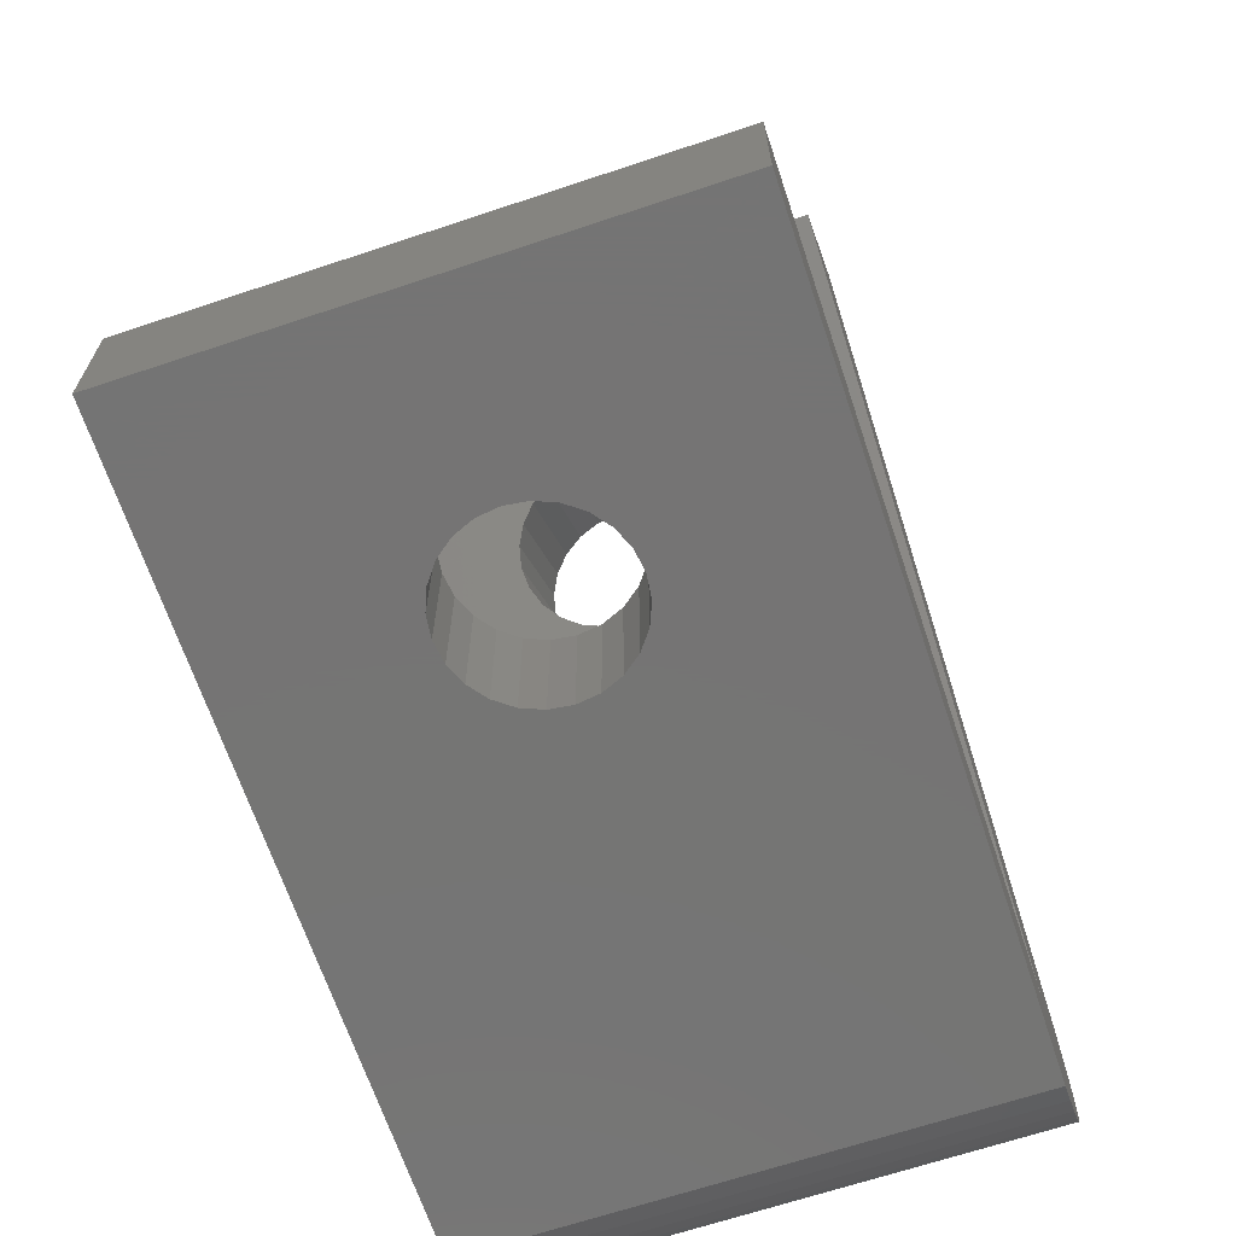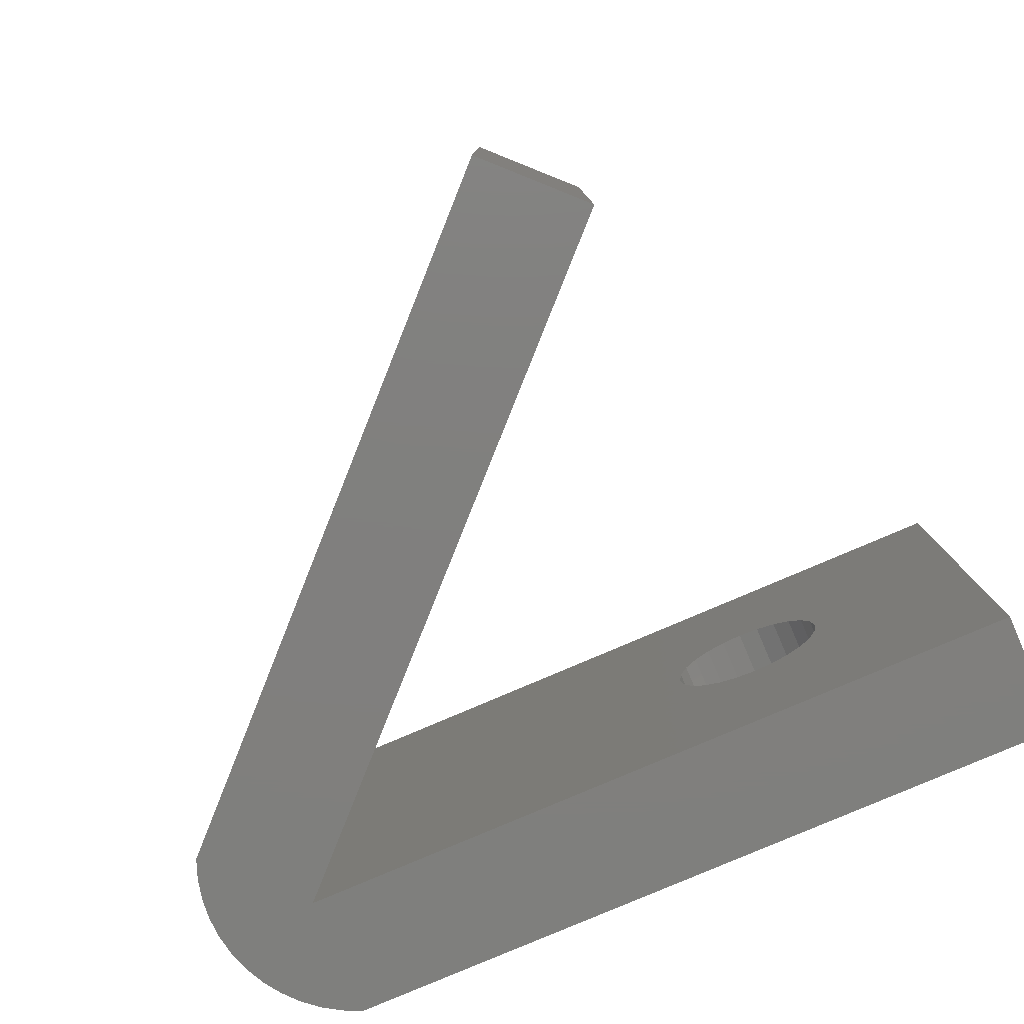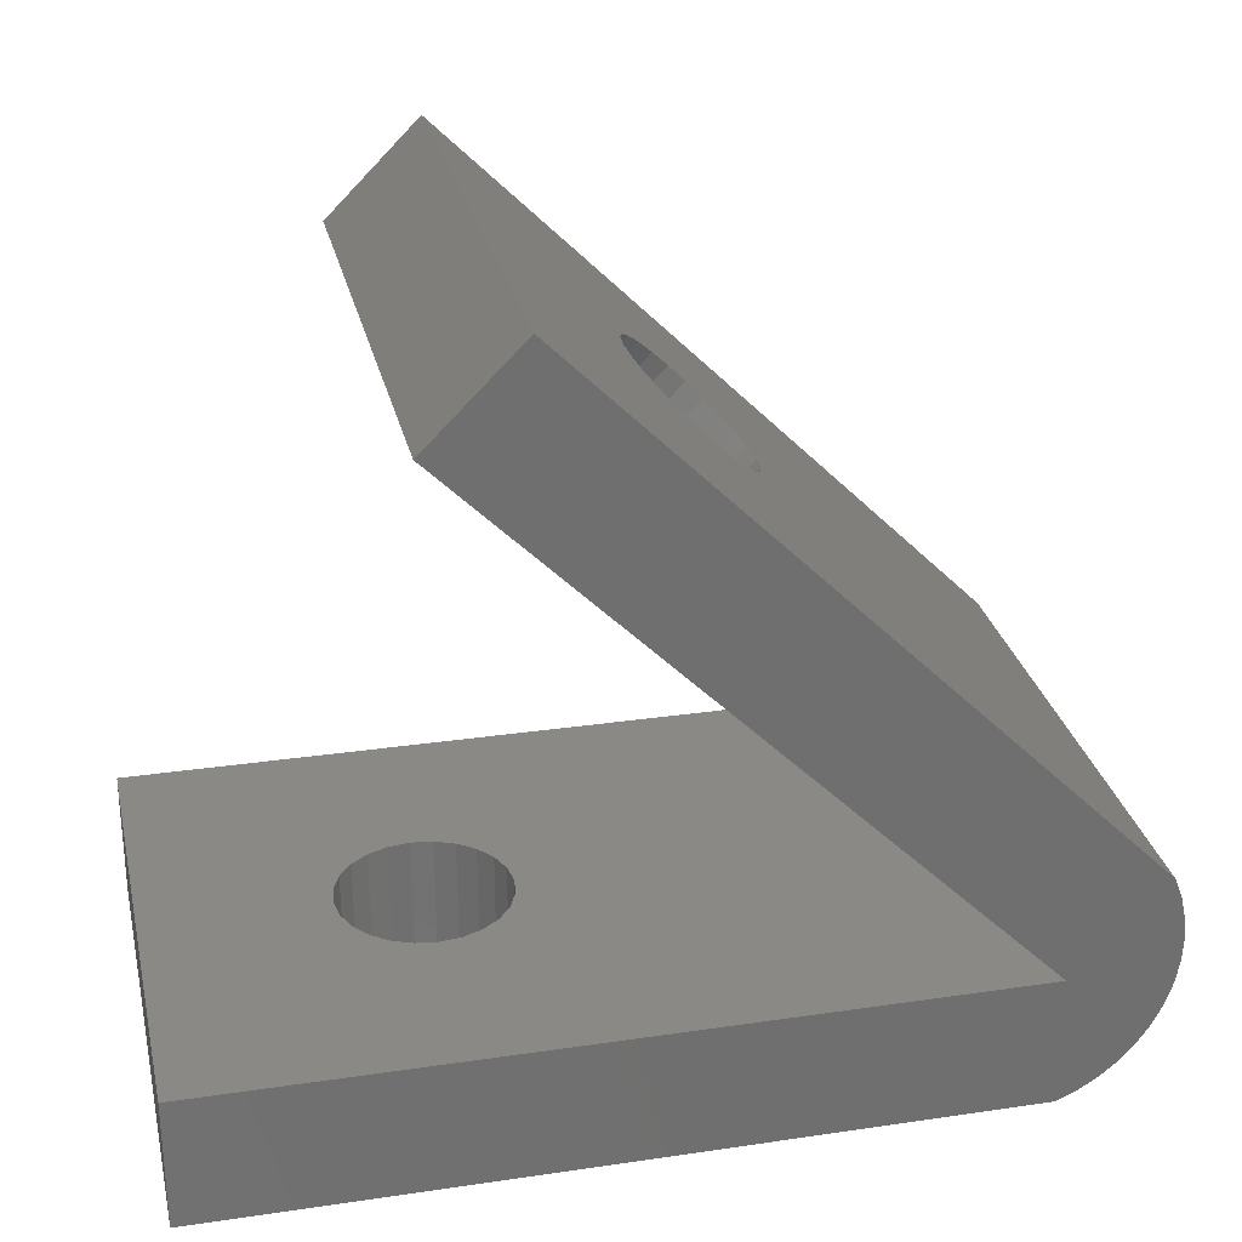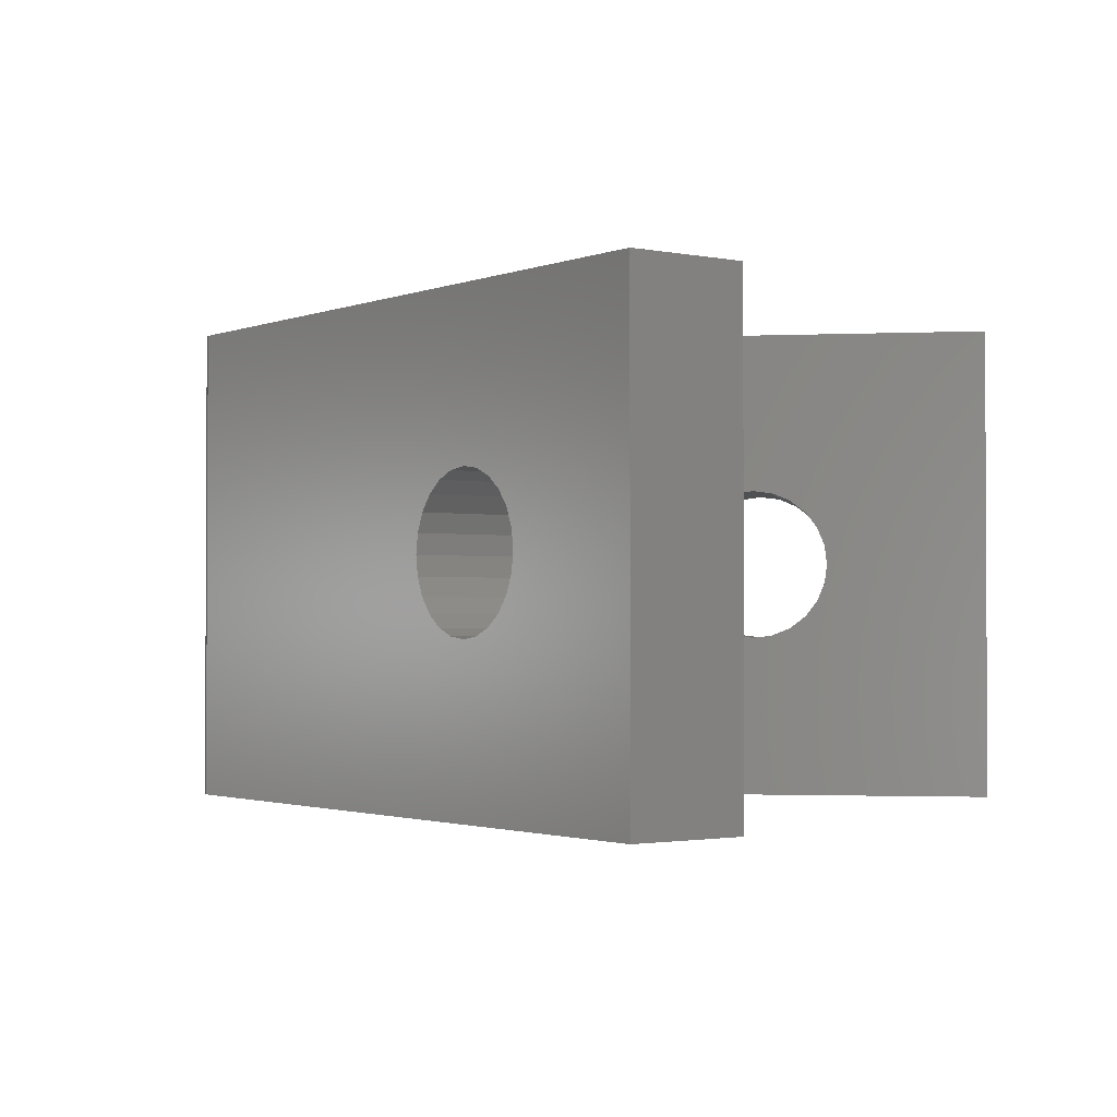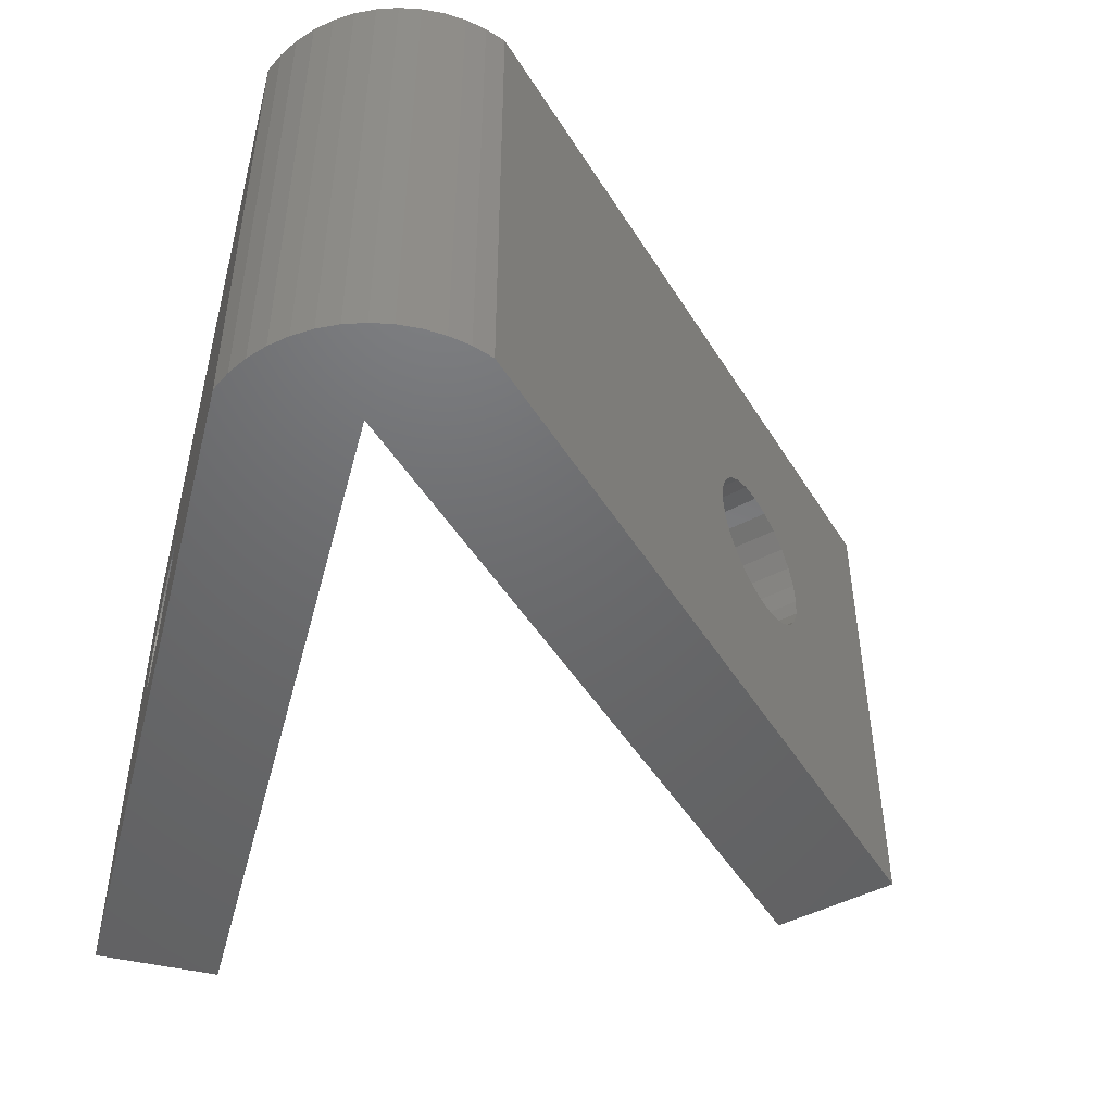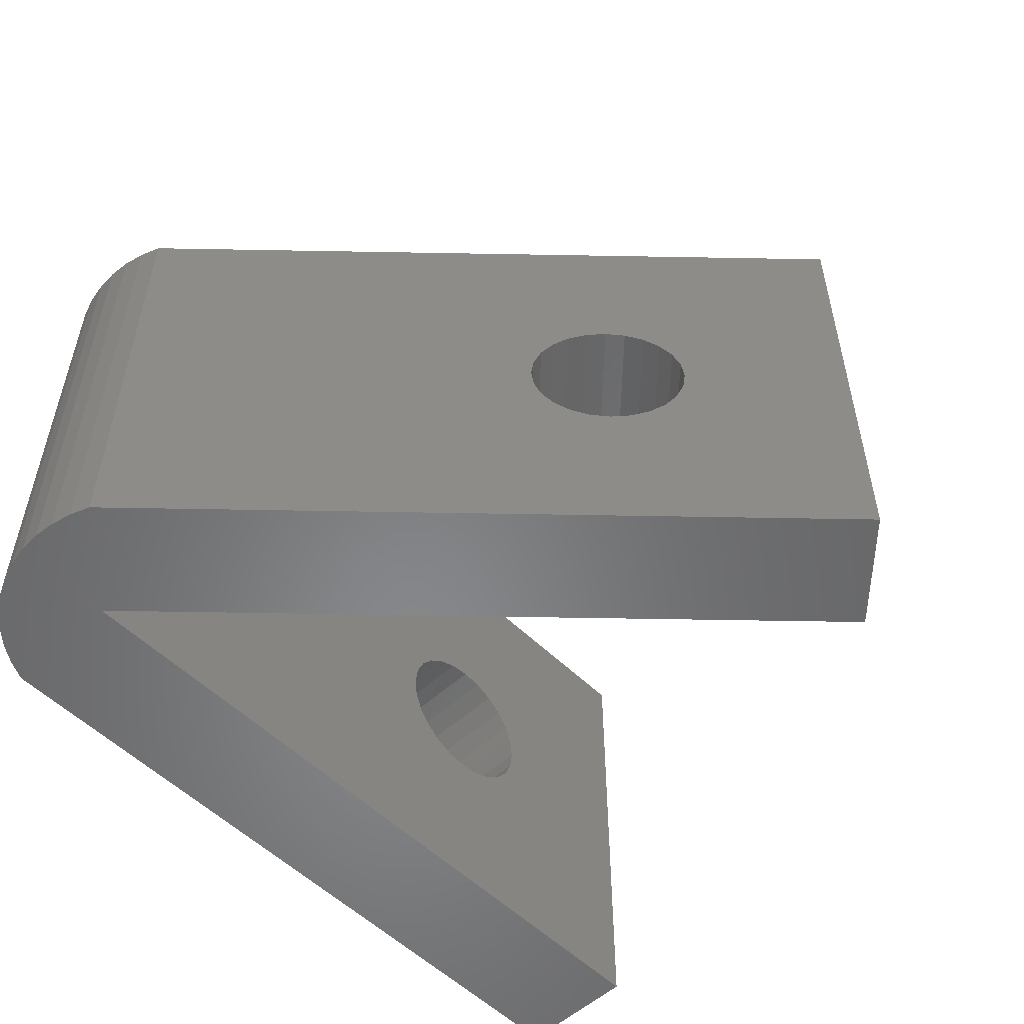
<metadata>
{"format":"stl","ext":"stl","renderer":"f3d","projection":"perspective","resolution":1024,"background":"white","views":[{"elev":-66.9,"azim":-71.5,"up":"+Y"},{"elev":-79.7,"azim":-156.8,"up":"+Z"},{"elev":28.1,"azim":-12.6,"up":"+Y"},{"elev":-1.7,"azim":-171.2,"up":"+Z"},{"elev":-48.0,"azim":75.4,"up":"+Z"},{"elev":-54.0,"azim":133.9,"up":"+Z"}]}
</metadata>
<code>
# stl→obj: 136 verts, 276 faces
v 5.539e-16 0 2
v 4.586 0 5.455
v 5 0 5.4
v 4.2 0 5.614
v 3.869 0 5.869
v 3.614 0 6.2
v 1.542e-16 0 12
v 4.077 0 5.708
v 3.455 0 6.586
v 3.4 0 7
v 3.455 0 7.414
v 3.614 0 7.8
v 3.869 0 8.131
v 4.2 0 8.386
v 4.586 0 8.545
v 5 0 8.6
v 15 0 2
v 5.8 0 5.614
v 15 0 12
v 5.414 0 5.455
v 6.131 0 5.869
v 6.386 0 6.2
v 6.545 0 6.586
v 6.6 0 7
v 6.545 0 7.414
v 6.386 0 7.8
v 6.131 0 8.131
v 5.923 0 8.292
v 5.8 0 8.386
v 5.414 0 8.545
v 15 -2.5 2
v 5.8 -2.5 5.614
v 5.539e-16 -2.5 2
v 15 -2.5 12
v 5.414 -2.5 5.455
v 5 -2.5 5.4
v 6.131 -2.5 5.869
v 6.386 -2.5 6.2
v 6.545 -2.5 6.586
v 6.6 -2.5 7
v 6.545 -2.5 7.414
v 6.386 -2.5 7.8
v 6.131 -2.5 8.131
v 5.923 -2.5 8.292
v 5.8 -2.5 8.386
v 5.414 -2.5 8.545
v 5 -2.5 8.6
v 3.614 -2.5 6.2
v 1.542e-16 -2.5 12
v 3.869 -2.5 5.869
v 4.2 -2.5 5.614
v 4.586 -2.5 5.455
v 4.077 -2.5 5.708
v 3.455 -2.5 6.586
v 3.4 -2.5 7
v 3.455 -2.5 7.414
v 3.614 -2.5 7.8
v 3.869 -2.5 8.131
v 4.2 -2.5 8.386
v 4.586 -2.5 8.545
v 8.495 6.505 8.386
v 4.393 10.61 12
v 8.729 6.271 8.131
v 8.909 6.091 7.8
v 9.022 5.978 7.414
v 9.06 5.94 7
v 8.222 6.778 8.545
v 7.929 7.071 8.6
v 7.636 7.364 8.545
v 7.363 7.637 8.386
v 7.129 7.871 8.131
v 6.949 8.051 7.8
v 6.836 8.164 7.414
v 6.798 8.202 7
v 8.495 6.505 5.614
v 4.393 10.61 2
v 8.729 6.271 5.869
v 8.909 6.091 6.2
v 9.022 5.978 6.586
v 8.222 6.778 5.455
v 7.929 7.071 5.4
v 7.636 7.364 5.455
v 7.363 7.637 5.614
v 7.129 7.871 5.869
v 6.949 8.051 6.2
v 6.836 8.164 6.586
v 16.77 1.768 2
v 10.26 8.273 5.614
v 16.77 1.768 12
v 6.161 12.37 2
v 10.5 8.039 5.869
v 10.68 7.859 6.2
v 10.79 7.746 6.586
v 10.83 7.707 7
v 9.99 8.546 5.455
v 9.697 8.839 5.4
v 9.404 9.132 5.455
v 9.131 9.405 5.614
v 8.897 9.639 5.869
v 8.717 9.819 6.2
v 8.604 9.932 6.586
v 8.565 9.97 7
v 10.26 8.273 8.386
v 6.161 12.37 12
v 10.5 8.039 8.131
v 10.68 7.859 7.8
v 10.79 7.746 7.414
v 9.99 8.546 8.545
v 9.697 8.839 8.6
v 9.404 9.132 8.545
v 9.131 9.405 8.386
v 8.897 9.639 8.131
v 8.717 9.819 7.8
v 8.604 9.932 7.414
v 15.39 -2.321 2
v 15.76 -2.09 2
v 16.09 -1.812 2
v 16.37 -1.491 2
v 16.62 -1.135 2
v 16.81 -0.7488 2
v 16.92 1.364 2
v 16.95 -0.3403 2
v 17.01 0.9432 2
v 17.03 0.08316 2
v 17.05 0.5136 2
v 15.39 -2.321 12
v 15.76 -2.09 12
v 16.09 -1.812 12
v 16.37 -1.491 12
v 16.62 -1.135 12
v 16.81 -0.7488 12
v 16.92 1.364 12
v 16.95 -0.3403 12
v 17.01 0.9432 12
v 17.03 0.08316 12
v 17.05 0.5136 12
f 1 2 3
f 2 1 4
f 4 1 5
f 5 1 6
f 6 1 7
f 4 5 8
f 6 7 9
f 9 7 10
f 10 7 11
f 11 7 12
f 12 7 13
f 13 7 14
f 14 7 15
f 15 7 16
f 17 18 19
f 18 17 1
f 18 1 20
f 20 1 3
f 19 18 21
f 19 21 22
f 19 22 23
f 19 23 24
f 19 24 25
f 19 25 26
f 19 26 27
f 19 27 28
f 19 28 29
f 19 29 30
f 19 30 16
f 19 16 7
f 31 32 33
f 32 31 34
f 33 32 35
f 33 35 36
f 32 34 37
f 37 34 38
f 38 34 39
f 39 34 40
f 40 34 41
f 41 34 42
f 42 34 43
f 43 34 44
f 44 34 45
f 45 34 46
f 46 34 47
f 33 48 49
f 48 33 50
f 50 33 51
f 51 33 52
f 52 33 36
f 50 51 53
f 49 48 54
f 49 54 55
f 49 55 56
f 49 56 57
f 49 57 58
f 49 58 59
f 49 59 60
f 49 60 47
f 49 47 34
f 17 33 1
f 33 17 31
f 7 33 49
f 33 7 1
f 34 7 49
f 7 34 19
f 53 5 50
f 5 53 8
f 51 8 53
f 8 51 4
f 52 4 51
f 4 52 2
f 36 2 52
f 2 36 3
f 35 3 36
f 3 35 20
f 32 20 35
f 20 32 18
f 37 18 32
f 18 37 21
f 22 37 38
f 37 22 21
f 23 38 39
f 38 23 22
f 24 39 40
f 39 24 23
f 25 40 41
f 40 25 24
f 26 41 42
f 41 26 25
f 27 42 43
f 42 27 26
f 27 44 28
f 44 27 43
f 28 45 29
f 45 28 44
f 29 46 30
f 46 29 45
f 30 47 16
f 47 30 46
f 16 60 15
f 60 16 47
f 15 59 14
f 59 15 60
f 14 58 13
f 58 14 59
f 12 58 57
f 58 12 13
f 11 57 56
f 57 11 12
f 10 56 55
f 56 10 11
f 9 55 54
f 55 9 10
f 6 54 48
f 54 6 9
f 5 48 50
f 48 5 6
f 19 61 17
f 61 19 62
f 17 61 63
f 17 63 64
f 17 64 65
f 17 65 66
f 61 62 67
f 67 62 68
f 68 62 69
f 69 62 70
f 70 62 71
f 71 62 72
f 72 62 73
f 73 62 74
f 17 75 76
f 75 17 77
f 77 17 78
f 78 17 79
f 79 17 66
f 76 75 80
f 76 80 81
f 76 81 82
f 76 82 83
f 76 83 84
f 76 84 85
f 76 85 86
f 76 86 74
f 76 74 62
f 87 88 89
f 88 87 90
f 89 88 91
f 89 91 92
f 89 92 93
f 89 93 94
f 88 90 95
f 95 90 96
f 96 90 97
f 97 90 98
f 98 90 99
f 99 90 100
f 100 90 101
f 101 90 102
f 89 103 104
f 103 89 105
f 105 89 106
f 106 89 107
f 107 89 94
f 104 103 108
f 104 108 109
f 104 109 110
f 104 110 111
f 104 111 112
f 104 112 113
f 104 113 114
f 104 114 102
f 104 102 90
f 90 17 76
f 17 90 87
f 76 104 90
f 104 76 62
f 19 104 62
f 104 19 89
f 84 100 85
f 100 84 99
f 83 99 84
f 99 83 98
f 82 98 83
f 98 82 97
f 81 97 82
f 97 81 96
f 80 96 81
f 96 80 95
f 75 95 80
f 95 75 88
f 77 88 75
f 88 77 91
f 78 91 77
f 91 78 92
f 78 93 92
f 93 78 79
f 66 93 79
f 93 66 94
f 65 94 66
f 94 65 107
f 64 107 65
f 107 64 106
f 105 64 63
f 64 105 106
f 103 63 61
f 63 103 105
f 108 61 67
f 61 108 103
f 109 67 68
f 67 109 108
f 110 68 69
f 68 110 109
f 111 69 70
f 69 111 110
f 112 70 71
f 70 112 111
f 113 71 72
f 71 113 112
f 113 73 114
f 73 113 72
f 114 74 102
f 74 114 73
f 102 86 101
f 86 102 74
f 101 85 100
f 85 101 86
f 87 31 17
f 31 87 115
f 115 87 116
f 116 87 117
f 117 87 118
f 118 87 119
f 119 87 120
f 120 87 121
f 120 121 122
f 122 121 123
f 122 123 124
f 124 123 125
f 126 19 34
f 19 126 89
f 89 126 127
f 89 127 128
f 89 128 129
f 89 129 130
f 89 130 131
f 89 131 132
f 132 131 133
f 132 133 134
f 134 133 135
f 134 135 136
f 126 31 115
f 31 126 34
f 87 132 121
f 132 87 89
f 121 134 123
f 134 121 132
f 123 136 125
f 136 123 134
f 125 135 124
f 135 125 136
f 124 133 122
f 133 124 135
f 122 131 120
f 131 122 133
f 120 130 119
f 130 120 131
f 119 129 118
f 129 119 130
f 118 128 117
f 128 118 129
f 128 116 117
f 116 128 127
f 127 115 116
f 115 127 126

</code>
